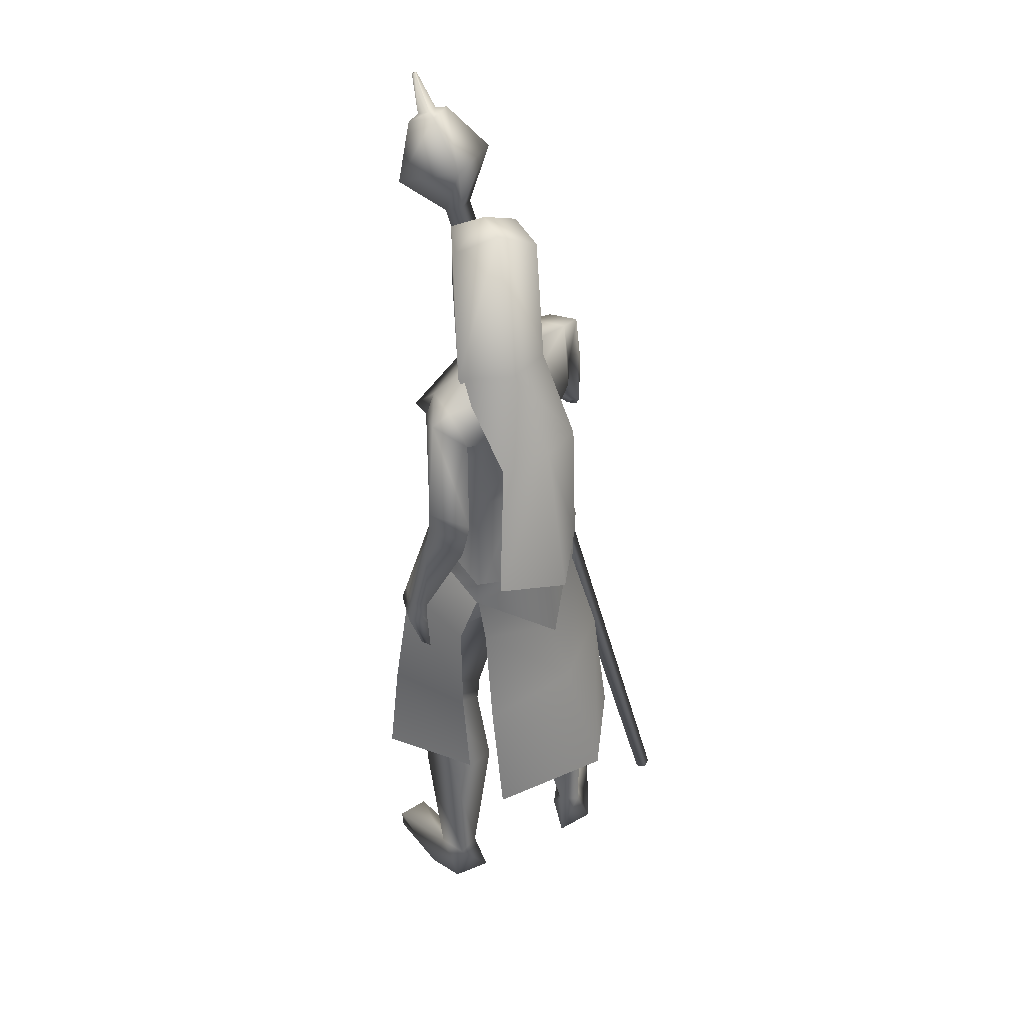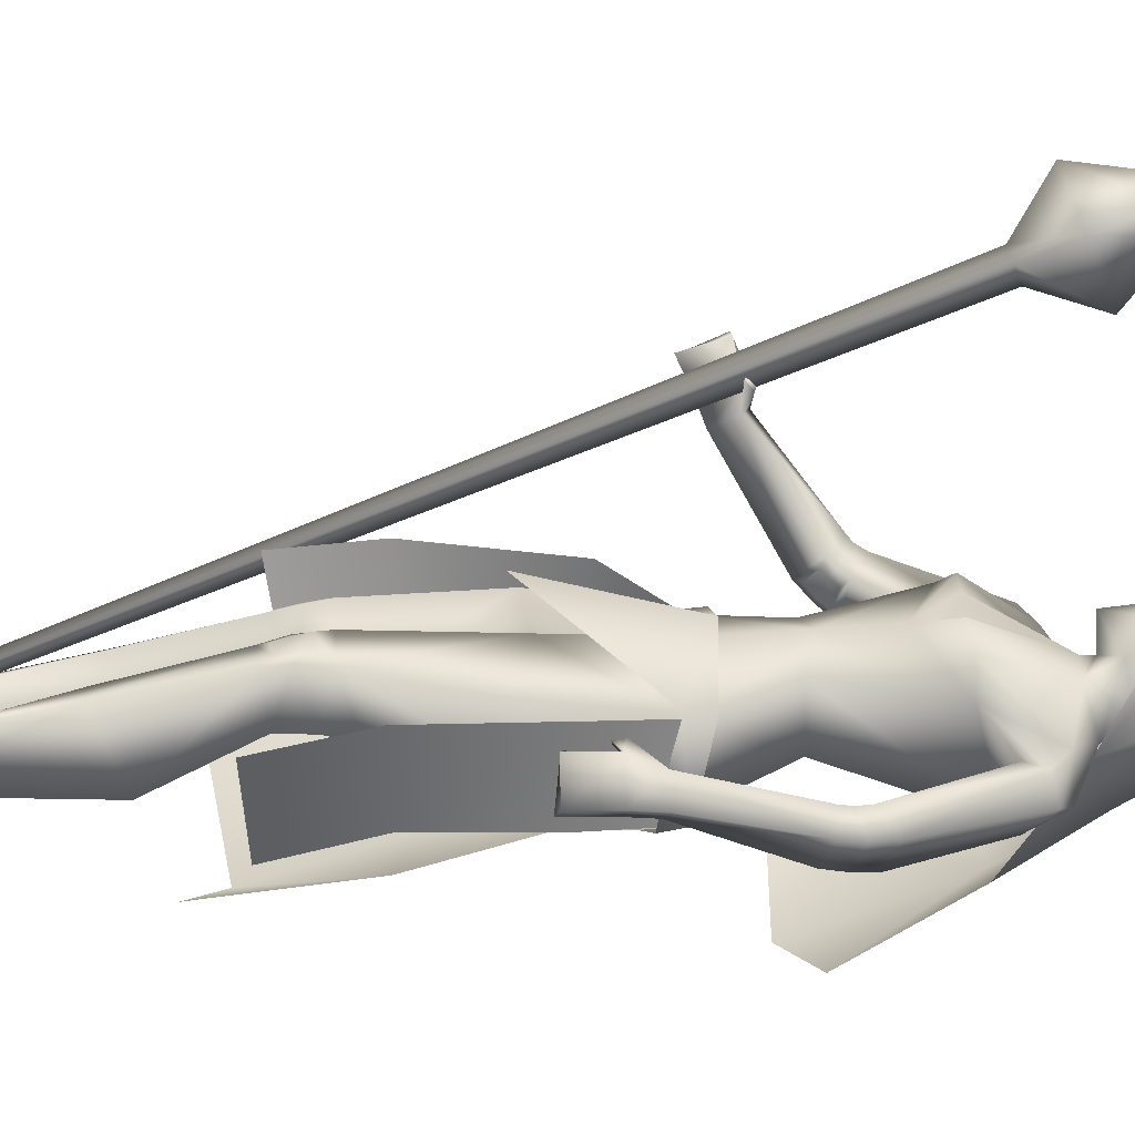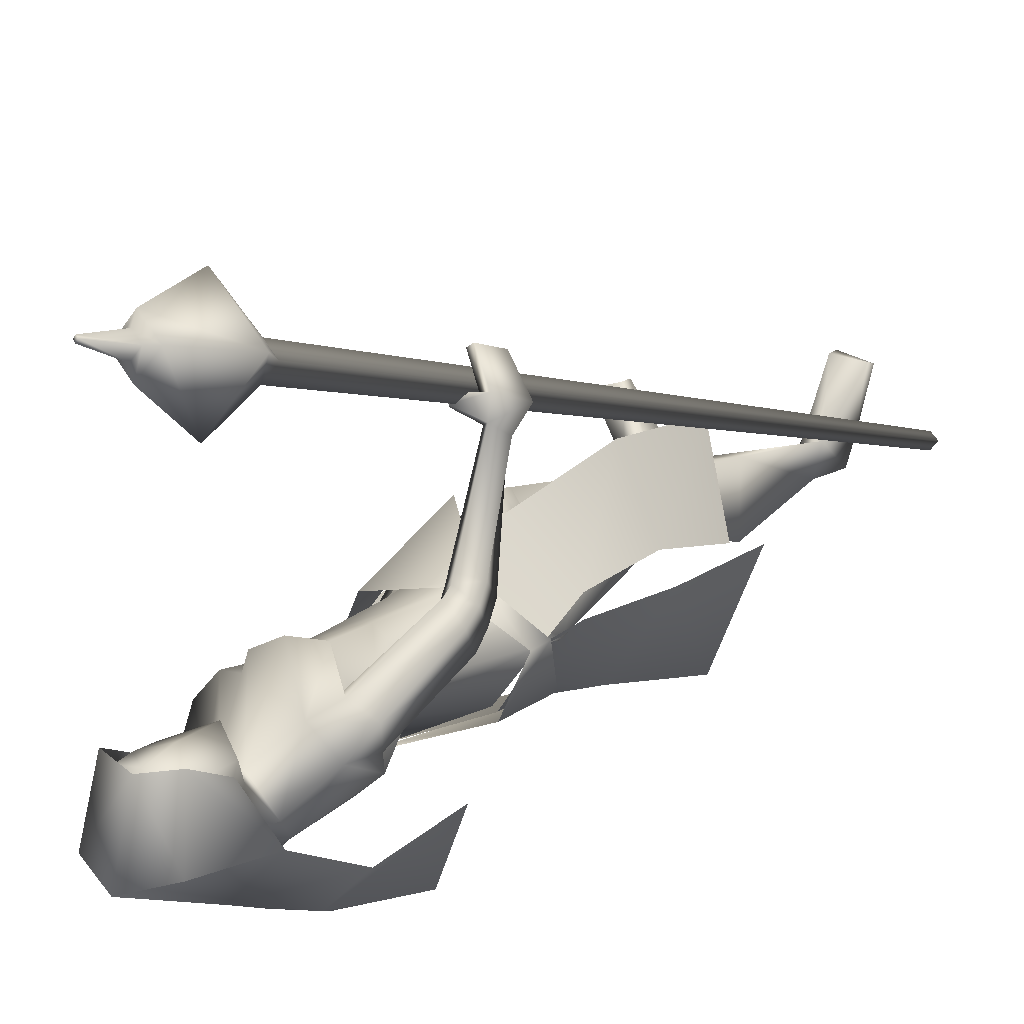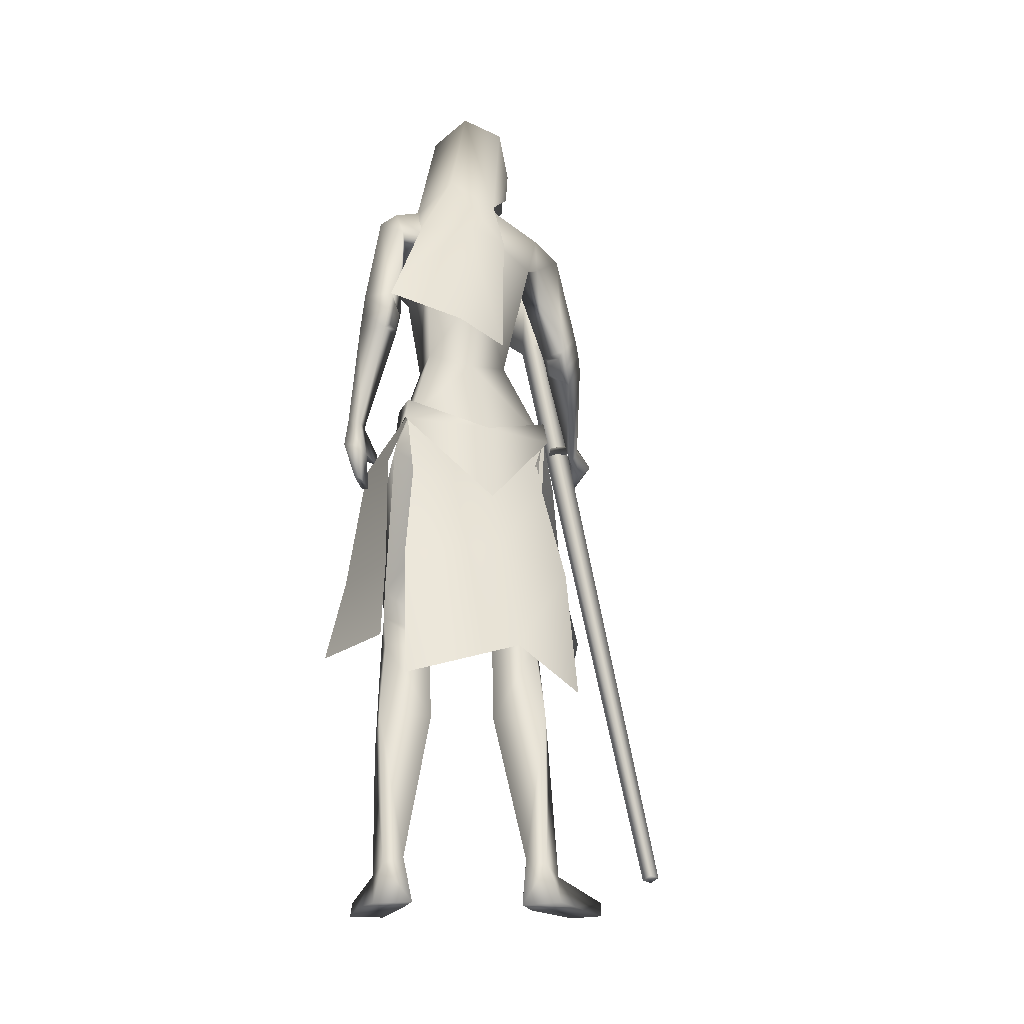
<metadata>
{"format":"obj","ext":"obj","renderer":"f3d","projection":"perspective","resolution":1024,"background":"white","views":[{"elev":44.9,"azim":168.9,"up":"+Y"},{"elev":-8.8,"azim":88.7,"up":"+Z"},{"elev":21.4,"azim":-152.4,"up":"+Z"},{"elev":-20.0,"azim":-165.4,"up":"+Y"}]}
</metadata>
<code>
o Cube_Cube.001
v -0.3683 -0.9428 0.0253
v -0.3524 -0.9504 0.03535
v -0.364 -0.9532 0.05169
v -0.3799 -0.9456 0.04164
v -0.04095 0.3617 0.4727
v -0.01159 0.3477 0.4913
v -0.03314 0.3425 0.5215
v -0.06251 0.3565 0.5029
v -0.1098 0.4503 0.5474
v -0.001946 0.3989 0.6155
v 0.07719 0.418 0.5047
v -0.03062 0.4693 0.4366
v 0.001688 0.5438 0.5218
v 0.04712 0.5222 0.5505
v 0.01377 0.5142 0.5972
v -0.03166 0.5358 0.5685
v -0.008403 0.5392 0.5661
v 0.01227 0.5293 0.5792
v 0.02744 0.533 0.5579
v 0.006771 0.5428 0.5448
v 0.0267 0.6085 0.5825
v 0.03207 0.606 0.5859
v 0.02813 0.605 0.5914
v 0.02277 0.6076 0.588
v 0.09988 -0.03326 -0.05239
v 0.04495 -0.06181 -0.1679
v 0.1676 -0.1365 -0.06244
v 0.08599 -0.1651 -0.1768
v 0.1154 -0.0502 -0.04365
v 0.1075 -0.007976 -0.05094
v 0.05355 -0.07532 -0.1757
v 0.05029 -0.03533 -0.1679
v -0.09852 -0.09047 -0.1174
v 0.04805 -0.2424 0.1206
v -0.02358 0.4462 -0.1432
v 0.06404 0.412 -0.09152
v -0.09224 0.4215 -0.06632
v -0.01909 0.6614 -0.0293
v 0.05136 0.622 -0.01147
v -0.08954 0.622 -0.01147
v -0.01909 0.6112 0.09749
v 0.038 0.5914 0.1084
v -0.07618 0.5914 0.1084
v 0.0461 0.5088 0.06312
v -0.08428 0.5088 0.06312
v -0.07425 0.3133 -0.2036
v 0.01083 0.3034 -0.227
v -0.1333 0.2953 -0.1387
v -0.08988 0.06468 -0.29
v 0.03624 0.1149 -0.3291
v -0.1371 0.0627 -0.1569
v 0.03177 0.4264 -0.0711
v -0.08913 0.4264 -0.0271
v -0.0351 0.4257 -0.06673
v 0.01858 0.4108 0.000164
v -0.03322 0.4108 0.01902
v 0.09037 0.3853 -0.1485
v -0.154 0.3896 0.04286
v 0.1071 0.382 -0.08585
v -0.09956 0.3824 0.08257
v -0.0676 0.368 -0.08056
v -0.07272 0.2356 -0.08667
v 0.01978 0.3172 -0.1597
v -0.152 0.2948 -0.01054
v 0.05217 0.2099 0.06217
v 0.1052 0.2767 -0.0346
v -0.05733 0.2552 0.1242
v 0.0462 0.1039 0.05505
v 0.079 0.09085 -0.005626
v -0.01926 0.09085 0.07683
v -0.04516 0.07468 -0.05382
v 0.03275 0.09316 -0.0878
v -0.09216 0.09316 0.017
v 0.138 0.188 -0.1884
v -0.2131 0.206 0.1513
v 0.1309 0.1592 -0.1491
v -0.1756 0.1921 0.1792
v 0.07189 0.1732 -0.2195
v -0.1988 0.1572 0.09731
v 0.07591 0.1559 -0.1513
v -0.1451 0.1671 0.1409
v 0.1463 0.1175 -0.1888
v -0.2127 0.1522 0.1933
v 0.1357 0.1188 -0.1498
v -0.1751 0.165 0.2011
v 0.08576 0.1015 -0.2164
v -0.1987 0.102 0.149
v 0.08515 0.1126 -0.1523
v -0.1475 0.1373 0.1683
v 0.09979 -0.03308 -0.05463
v -0.07261 -0.03314 0.08813
v -0.0851 -0.09864 -0.1014
v 0.04586 -0.06812 -0.167
v -0.1724 -0.06812 0.01616
v 0.07478 -0.2151 0.04541
v -0.04278 -0.2256 0.1146
v -0.03402 -0.1912 -0.06021
v 0.07513 -0.1387 -0.1688
v -0.1697 -0.1327 -0.000414
v -0.07411 -0.1653 -0.08832
v 0.1448 -0.4297 0.000386
v -0.1363 -0.4348 0.09348
v 0.09944 -0.4312 0.04555
v -0.07387 -0.4406 0.1062
v 0.03083 -0.4621 -0.04624
v -0.06767 -0.4601 -0.01069
v 0.1179 -0.3967 -0.08259
v -0.1572 -0.3923 0.01312
v 0.1504 -0.5093 -0.001586
v -0.1451 -0.5077 0.09224
v 0.1068 -0.5179 0.02724
v -0.09322 -0.5188 0.09204
v 0.03581 -0.5023 -0.0542
v -0.07911 -0.5064 -0.01545
v 0.1174 -0.4991 -0.07154
v -0.1563 -0.4987 0.01557
v 0.1495 -0.9998 -0.09956
v -0.2314 -0.997 0.01161
v 0.07365 -0.9985 -0.06905
v -0.1503 -1.001 0.009345
v 0.03608 -0.9978 -0.1312
v -0.1517 -1.002 -0.0688
v 0.1043 -1 -0.147
v -0.2177 -0.9958 -0.04604
v 0.08412 -0.948 -0.08513
v -0.1612 -0.9492 -0.001772
v 0.1251 -0.9422 -0.09028
v -0.1994 -0.9411 0.01209
v 0.05822 -0.9145 -0.1183
v -0.153 -0.9172 -0.04632
v 0.09042 -0.9282 -0.139
v -0.1923 -0.9275 -0.04599
v 0.203 -0.9731 0.0219
v -0.2517 -0.9731 0.1362
v 0.1491 -0.9674 0.04243
v -0.1944 -0.9674 0.1421
v 0.1476 -0.9991 0.03876
v -0.1938 -0.9991 0.1382
v 0.2023 -0.9991 0.01122
v -0.2539 -0.9991 0.1257
v 0.1592 -0.1827 -0.1592
v -0.1432 -0.03244 0.4148
v 0.1656 -0.1849 -0.09558
v -0.128 0.02533 0.4376
v 0.1437 -0.1901 -0.1646
v -0.1285 -0.0419 0.4103
v 0.154 -0.1831 -0.09306
v -0.1186 0.02714 0.4303
v 0.1781 -0.06609 -0.1159
v -0.1599 0.05038 0.3492
v 0.1743 -0.06445 -0.1621
v -0.1752 0.01751 0.3241
v 0.148 -0.07316 -0.1668
v -0.1604 -0.00133 0.3239
v 0.1558 -0.06672 -0.1199
v -0.1474 0.03877 0.3406
v 0.03938 -0.04853 0.04693
v 0.1526 -0.2394 -0.03671
v -0.1537 -0.2417 0.08614
v 0.1852 -0.115 -0.09758
v -0.1641 0.05092 0.389
v 0.182 -0.1124 -0.1606
v -0.1941 -0.001395 0.365
v 0.1472 -0.1214 -0.1646
v -0.1662 -0.01681 0.367
v 0.156 -0.1148 -0.101
v -0.1447 0.04152 0.379
v 0.1434 -0.1275 -0.08437
v -0.1006 0.03889 0.3716
v 0.1475 -0.128 -0.08189
v -0.1012 0.04134 0.3757
v 0.141 -0.1098 -0.08089
v -0.1082 0.05125 0.3606
v 0.1453 -0.1105 -0.07797
v -0.1086 0.05399 0.3651
v 0.01818 -0.65 -0.09101
v -0.0921 -0.6544 -0.05245
v 0.1022 -0.6499 -0.1438
v -0.1912 -0.6495 -0.04938
v 0.144 -0.7019 -0.04042
v -0.1706 -0.7001 0.06087
v 0.08855 -0.7044 -0.01717
v -0.1118 -0.7056 0.0493
v 0.1212 0.3655 -0.1536
v -0.1877 0.3619 0.09078
v 0.1256 0.3546 -0.1093
v -0.1424 0.3629 0.1131
v 0.08679 0.3302 -0.09744
v -0.09682 0.3385 0.07799
v 0.06505 0.3294 -0.1778
v -0.1608 0.3127 0.02709
v 0.08883 0.2716 0.06293
v 0.04654 0.2716 0.09841
v 0.1273 0.2736 0.01618
v -0.006171 0.2736 0.1282
v 0.1414 0.152 -0.1907
v -0.215 0.1762 0.1704
v 0.1329 0.1371 -0.1512
v -0.1771 0.1745 0.1901
v 0.07785 0.1384 -0.22
v -0.2007 0.1291 0.1195
v 0.08008 0.1331 -0.1533
v -0.1479 0.1493 0.1539
v 0.03027 -0.4788 -0.04699
v -0.06937 -0.4832 -0.01309
v 0.1214 -0.4457 -0.07336
v -0.158 -0.4452 0.01504
v 0.1496 -0.4732 0.001085
v -0.1411 -0.4717 0.09316
v 0.1028 -0.4793 0.03976
v -0.0811 -0.4806 0.09933
v 0.1161 -0.4784 0.03598
v -0.09419 -0.479 0.1036
v 0.1421 -0.475 0.01437
v -0.1276 -0.474 0.1001
v 0.1186 -0.5025 0.02835
v -0.1017 -0.5029 0.09924
v 0.1423 -0.4982 0.012
v -0.1303 -0.4971 0.09877
v 0.1161 -0.454 0.0412
v -0.09014 -0.4546 0.1074
v 0.1387 -0.452 0.01842
v -0.1215 -0.4513 0.101
v 0.07539 0.1335 -0.1676
v -0.1567 0.1427 0.1439
v 0.07411 0.1366 -0.2059
v -0.1871 0.1311 0.1241
v 0.07925 0.1179 -0.1681
v -0.1576 0.1325 0.1546
v 0.07933 0.1132 -0.2028
v -0.1852 0.1142 0.1433
v 0.07218 0.151 -0.1685
v -0.1568 0.1556 0.1321
v 0.0703 0.1577 -0.205
v -0.1857 0.1475 0.1107
v 0.001045 0.4108 0.03257
v 0.05273 0.2669 0.06284
v -0.01909 0.4908 -0.05869
v 0.01841 0.4759 -0.04354
v -0.05659 0.4759 -0.04354
v -0.01909 0.5635 -0.07972
v 0.03929 0.5327 0.003579
v -0.07747 0.5327 0.003579
v 0.03536 0.6198 -0.003812
v -0.07354 0.6198 -0.003812
v -0.01909 0.6343 -0.006967
v 0.02505 0.457 0.02854
v -0.06323 0.457 0.02854
v -0.01909 0.434 0.0349
v 0.02804 0.5794 0.08504
v -0.06621 0.5794 0.08504
v -0.01909 0.5936 0.09734
v 0.03451 0.4832 0.07115
v -0.07269 0.4832 0.07115
v -0.01909 0.436 0.0887
v 0.2258 -0.5289 -0.1089
v 0.08034 -0.5205 -0.2134
v -0.2412 -0.5014 0.0122
v -0.1857 -0.5345 0.1795
v -0.1839 -0.1645 0.05414
v -0.08518 -0.1385 0.1549
v -0.1732 -0.06181 0.01511
v -0.07213 -0.03342 0.08797
v 0.05697 -0.00442 0.06789
v -0.1105 -0.238 -0.1317
v -0.1741 -0.03533 0.02037
v -0.1823 -0.07532 0.02223
v -0.06883 -0.007976 0.09702
v -0.09094 -0.05162 0.09515
v -0.186 -0.5631 -0.2225
v 0.01944 -0.6062 -0.2504
v -0.1008 -0.2328 -0.1209
v 0.0365 -0.1866 -0.1713
v -0.09136 -0.1017 -0.1096
v 0.05016 -0.07192 -0.171
v -0.1763 -0.07192 0.01908
v -0.1743 -0.1866 0.005567
v -0.2492 -0.6062 -0.02496
v -0.1338 -0.3451 -0.1602
v 0.03357 -0.3678 -0.2211
v -0.2228 -0.3678 -0.005963
v 0.04301 0.5762 -0.000117
v -0.08119 0.5762 -0.000117
v -0.01909 0.5989 -0.04334
v 0.03607 0.5313 0.0781
v -0.07425 0.5313 0.0781
v -0.01909 0.5257 0.09965
v 0.038 0.5914 0.1084
v 0.2019 -0.3704 -0.07128
v 0.08514 -0.3659 -0.1777
v -0.2022 -0.3556 0.04752
v -0.1257 -0.3775 0.1851
f 1 2 3
f 1 3 4
f 1 5 6
f 1 6 2
f 2 6 7
f 2 7 3
f 3 7 8
f 3 8 4
f 5 1 4
f 5 4 8
f 5 8 9
f 5 9 12
f 8 7 10
f 8 10 9
f 7 6 11
f 7 11 10
f 6 5 12
f 6 12 11
f 11 12 13
f 11 13 14
f 10 11 14
f 10 14 15
f 9 10 15
f 9 15 16
f 12 9 16
f 12 16 13
f 13 16 17
f 13 17 20
f 16 15 18
f 16 18 17
f 15 14 19
f 15 19 18
f 14 13 20
f 14 20 19
f 19 20 21
f 19 21 22
f 18 19 22
f 18 22 23
f 17 18 23
f 17 23 24
f 20 17 24
f 20 24 21
f 21 24 23
f 21 23 22
f 26 25 27
f 26 27 28
f 29 31 32
f 29 32 30
f 31 265 33
f 31 33 32
f 29 30 264
f 29 264 34
f 36 35 38
f 36 38 39
f 38 35 37
f 38 37 40
f 39 38 41
f 39 41 42
f 41 38 40
f 41 40 43
f 36 39 42
f 36 42 44
f 43 40 37
f 43 37 45
f 35 36 47
f 35 47 46
f 48 37 35
f 48 35 46
f 46 47 50
f 46 50 49
f 51 48 46
f 51 46 49
f 52 55 59
f 52 59 57
f 60 56 53
f 60 53 58
f 52 57 61
f 52 61 54
f 61 58 53
f 61 53 54
f 61 57 63
f 61 63 62
f 64 58 61
f 64 61 62
f 66 65 68
f 66 68 69
f 68 65 67
f 68 67 70
f 62 63 72
f 62 72 71
f 73 64 62
f 73 62 71
f 63 66 69
f 63 69 72
f 70 67 64
f 70 64 73
f 71 72 93
f 71 93 92
f 94 73 71
f 94 71 92
f 72 69 90
f 72 90 93
f 91 70 73
f 91 73 94
f 93 98 100
f 93 100 92
f 100 99 94
f 100 94 92
f 117 119 121
f 117 121 123
f 122 120 118
f 122 118 124
f 129 121 119
f 129 119 125
f 120 122 130
f 120 130 126
f 131 123 121
f 131 121 129
f 122 124 132
f 122 132 130
f 127 117 123
f 127 123 131
f 124 118 128
f 124 128 132
f 127 125 135
f 127 135 133
f 136 126 128
f 136 128 134
f 117 127 133
f 117 133 139
f 134 128 118
f 134 118 140
f 125 119 137
f 125 137 135
f 138 120 126
f 138 126 136
f 119 117 139
f 119 139 137
f 140 118 120
f 140 120 138
f 135 137 139
f 135 139 133
f 140 138 136
f 140 136 134
f 141 143 147
f 141 147 145
f 148 144 142
f 148 142 146
f 68 157 90
f 68 90 69
f 91 157 68
f 91 68 70
f 90 157 95
f 90 95 158
f 96 157 91
f 96 91 159
f 90 158 98
f 90 98 93
f 99 159 91
f 99 91 94
f 149 160 162
f 149 162 151
f 163 161 150
f 163 150 152
f 160 143 141
f 160 141 162
f 142 144 161
f 142 161 163
f 151 162 164
f 151 164 153
f 165 163 152
f 165 152 154
f 162 141 145
f 162 145 164
f 146 142 163
f 146 163 165
f 166 147 143
f 166 143 160
f 144 148 167
f 144 167 161
f 153 164 166
f 153 166 155
f 167 165 154
f 167 154 156
f 164 145 147
f 164 147 166
f 148 146 165
f 148 165 167
f 166 160 170
f 166 170 168
f 171 161 167
f 171 167 169
f 155 166 168
f 155 168 172
f 169 167 156
f 169 156 173
f 160 149 174
f 160 174 170
f 175 150 161
f 175 161 171
f 149 155 172
f 149 172 174
f 173 156 150
f 173 150 175
f 172 168 170
f 172 170 174
f 171 169 173
f 171 173 175
f 115 178 176
f 115 176 113
f 177 179 116
f 177 116 114
f 178 131 129
f 178 129 176
f 130 132 179
f 130 179 177
f 109 180 178
f 109 178 115
f 179 181 110
f 179 110 116
f 180 127 131
f 180 131 178
f 132 128 181
f 132 181 179
f 111 182 180
f 111 180 109
f 181 183 112
f 181 112 110
f 182 125 127
f 182 127 180
f 128 126 183
f 128 183 181
f 113 176 182
f 113 182 111
f 183 177 114
f 183 114 112
f 176 129 125
f 176 125 182
f 126 130 177
f 126 177 183
f 95 97 105
f 95 105 103
f 106 97 96
f 106 96 104
f 98 158 101
f 98 101 107
f 102 159 99
f 102 99 108
f 97 98 107
f 97 107 105
f 108 99 97
f 108 97 106
f 101 158 95
f 101 95 103
f 96 159 102
f 96 102 104
f 82 84 149
f 82 149 151
f 150 85 83
f 150 83 152
f 82 151 153
f 82 153 86
f 154 152 83
f 154 83 87
f 84 88 155
f 84 155 149
f 156 89 85
f 156 85 150
f 86 153 155
f 86 155 88
f 156 154 87
f 156 87 89
f 59 186 184
f 59 184 57
f 185 187 60
f 185 60 58
f 186 76 74
f 186 74 184
f 75 77 187
f 75 187 185
f 66 188 186
f 66 186 59
f 187 189 67
f 187 67 60
f 188 80 76
f 188 76 186
f 77 81 189
f 77 189 187
f 63 190 188
f 63 188 66
f 189 191 64
f 189 64 67
f 190 78 80
f 190 80 188
f 81 79 191
f 81 191 189
f 57 184 190
f 57 190 63
f 191 185 58
f 191 58 64
f 184 74 78
f 184 78 190
f 79 75 185
f 79 185 191
f 97 100 98
f 99 100 97
f 95 157 97
f 97 157 96
f 59 194 66
f 67 195 60
f 55 192 194
f 55 194 59
f 195 193 56
f 195 56 60
f 65 66 194
f 65 194 192
f 195 67 65
f 195 65 193
f 76 198 196
f 76 196 74
f 197 199 77
f 197 77 75
f 198 84 82
f 198 82 196
f 83 85 199
f 83 199 197
f 74 196 200
f 74 200 78
f 201 197 75
f 201 75 79
f 196 82 86
f 196 86 200
f 87 83 197
f 87 197 201
f 80 202 198
f 80 198 76
f 199 203 81
f 199 81 77
f 202 88 84
f 202 84 198
f 85 89 203
f 85 203 199
f 107 206 204
f 107 204 105
f 205 207 108
f 205 108 106
f 206 115 113
f 206 113 204
f 114 116 207
f 114 207 205
f 101 208 206
f 101 206 107
f 207 209 102
f 207 102 108
f 208 109 115
f 208 115 206
f 116 110 209
f 116 209 207
f 105 204 210
f 105 210 103
f 211 205 106
f 211 106 104
f 204 113 111
f 204 111 210
f 112 114 205
f 112 205 211
f 210 111 216
f 210 216 212
f 217 112 211
f 217 211 213
f 103 210 212
f 103 212 220
f 213 211 104
f 213 104 221
f 109 208 214
f 109 214 218
f 215 209 110
f 215 110 219
f 208 101 222
f 208 222 214
f 223 102 209
f 223 209 215
f 111 109 218
f 111 218 216
f 219 110 112
f 219 112 217
f 101 103 220
f 101 220 222
f 221 104 102
f 221 102 223
f 220 212 214
f 220 214 222
f 215 213 221
f 215 221 223
f 212 216 218
f 212 218 214
f 219 217 213
f 219 213 215
f 88 202 224
f 88 224 228
f 225 203 89
f 225 89 229
f 202 80 232
f 202 232 224
f 233 81 203
f 233 203 225
f 200 86 230
f 200 230 226
f 231 87 201
f 231 201 227
f 78 200 226
f 78 226 234
f 227 201 79
f 227 79 235
f 86 88 228
f 86 228 230
f 229 89 87
f 229 87 231
f 80 78 234
f 80 234 232
f 235 79 81
f 235 81 233
f 234 226 224
f 234 224 232
f 225 227 235
f 225 235 233
f 226 230 228
f 226 228 224
f 229 231 227
f 229 227 225
f 192 55 236
f 192 236 237
f 236 56 193
f 236 193 237
f 65 192 237
f 237 193 65
f 253 247 239
f 253 239 242
f 240 248 254
f 240 254 243
f 238 241 242
f 238 242 239
f 243 241 238
f 243 238 240
f 250 244 246
f 250 246 252
f 246 245 251
f 246 251 252
f 255 249 247
f 255 247 253
f 248 249 255
f 248 255 254
f 52 239 247
f 52 247 55
f 248 240 53
f 248 53 56
f 52 54 238
f 52 238 239
f 238 54 53
f 238 53 240
f 55 247 249
f 55 249 236
f 249 248 56
f 249 56 236
f 262 260 261
f 262 261 263
f 269 34 264
f 269 264 268
f 267 266 33
f 267 33 265
f 269 268 266
f 269 266 267
f 274 275 273
f 274 273 272
f 274 272 277
f 274 277 276
f 273 280 279
f 273 279 272
f 280 271 270
f 280 270 279
f 277 272 279
f 277 279 281
f 281 279 270
f 281 270 278
f 242 282 285
f 242 285 253
f 282 244 250
f 282 250 285
f 245 283 286
f 245 286 251
f 283 243 254
f 283 254 286
f 244 282 284
f 244 284 246
f 282 242 241
f 282 241 284
f 243 283 284
f 243 284 241
f 283 245 246
f 283 246 284
f 286 287 252
f 286 252 251
f 285 250 252
f 285 252 287
f 286 254 255
f 286 255 287
f 285 287 255
f 285 255 253
f 27 289 290
f 27 290 28
f 289 256 257
f 289 257 290
f 260 291 292
f 260 292 261
f 291 258 259
f 291 259 292

</code>
